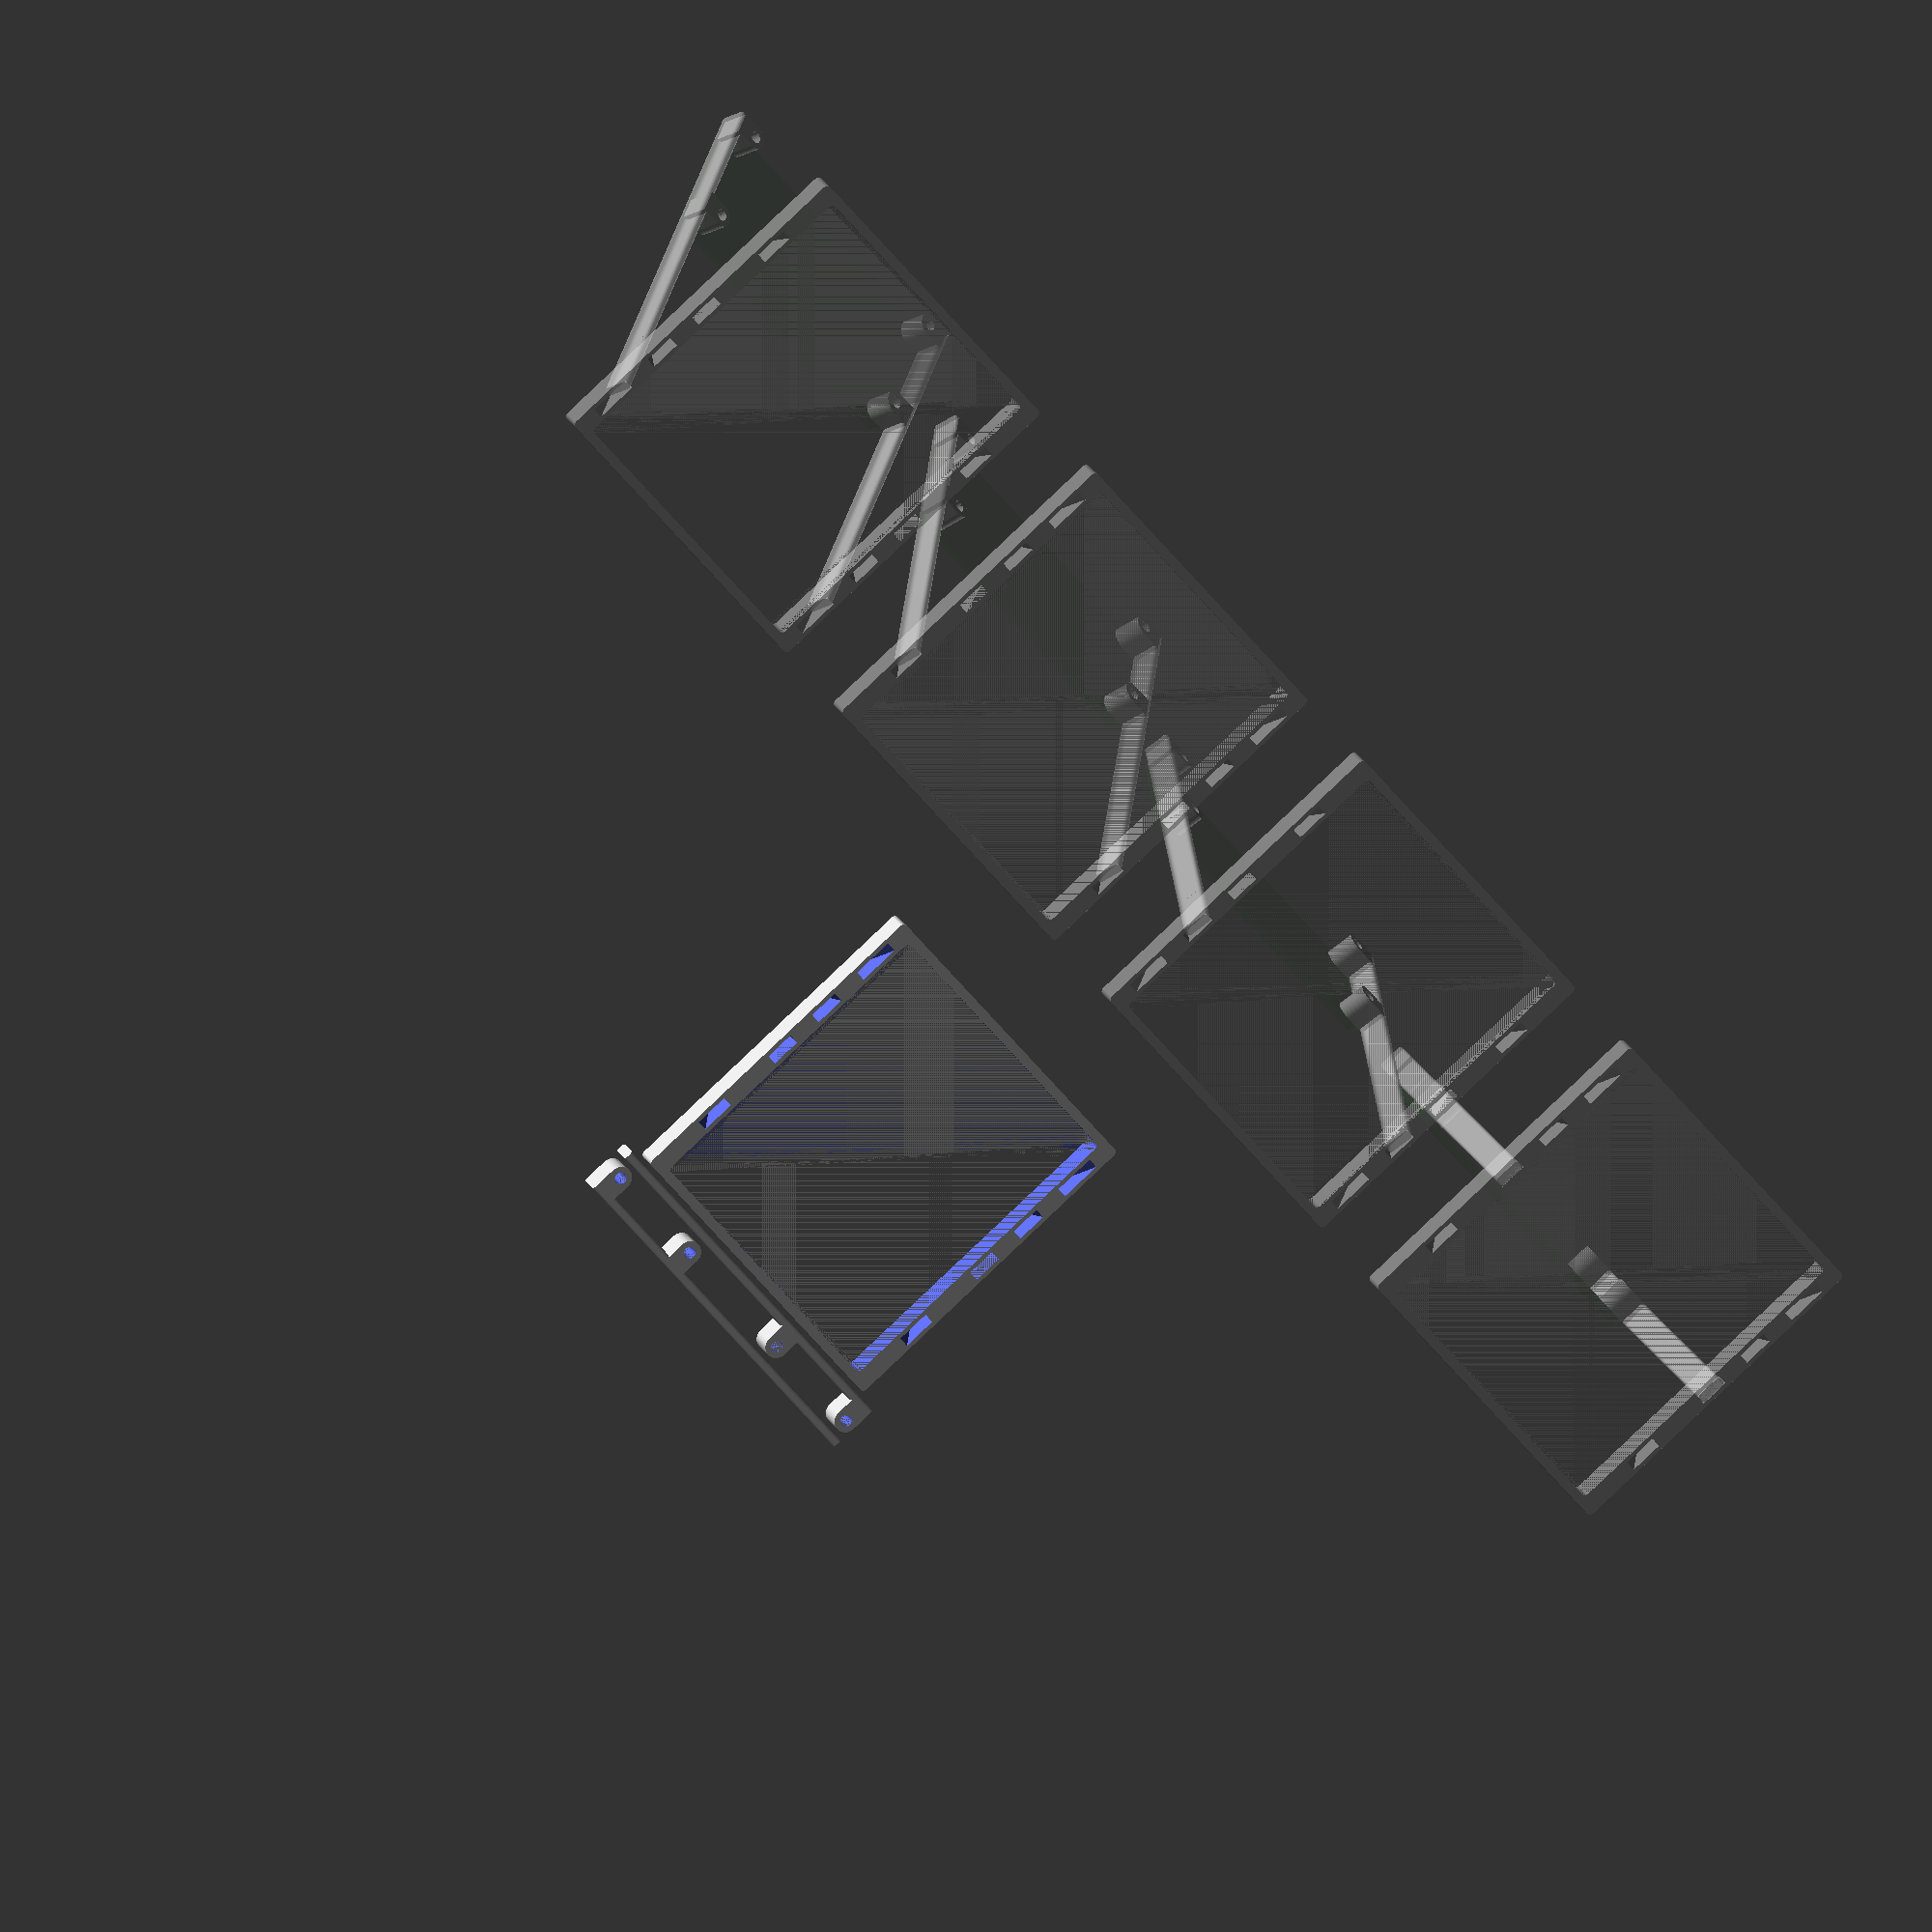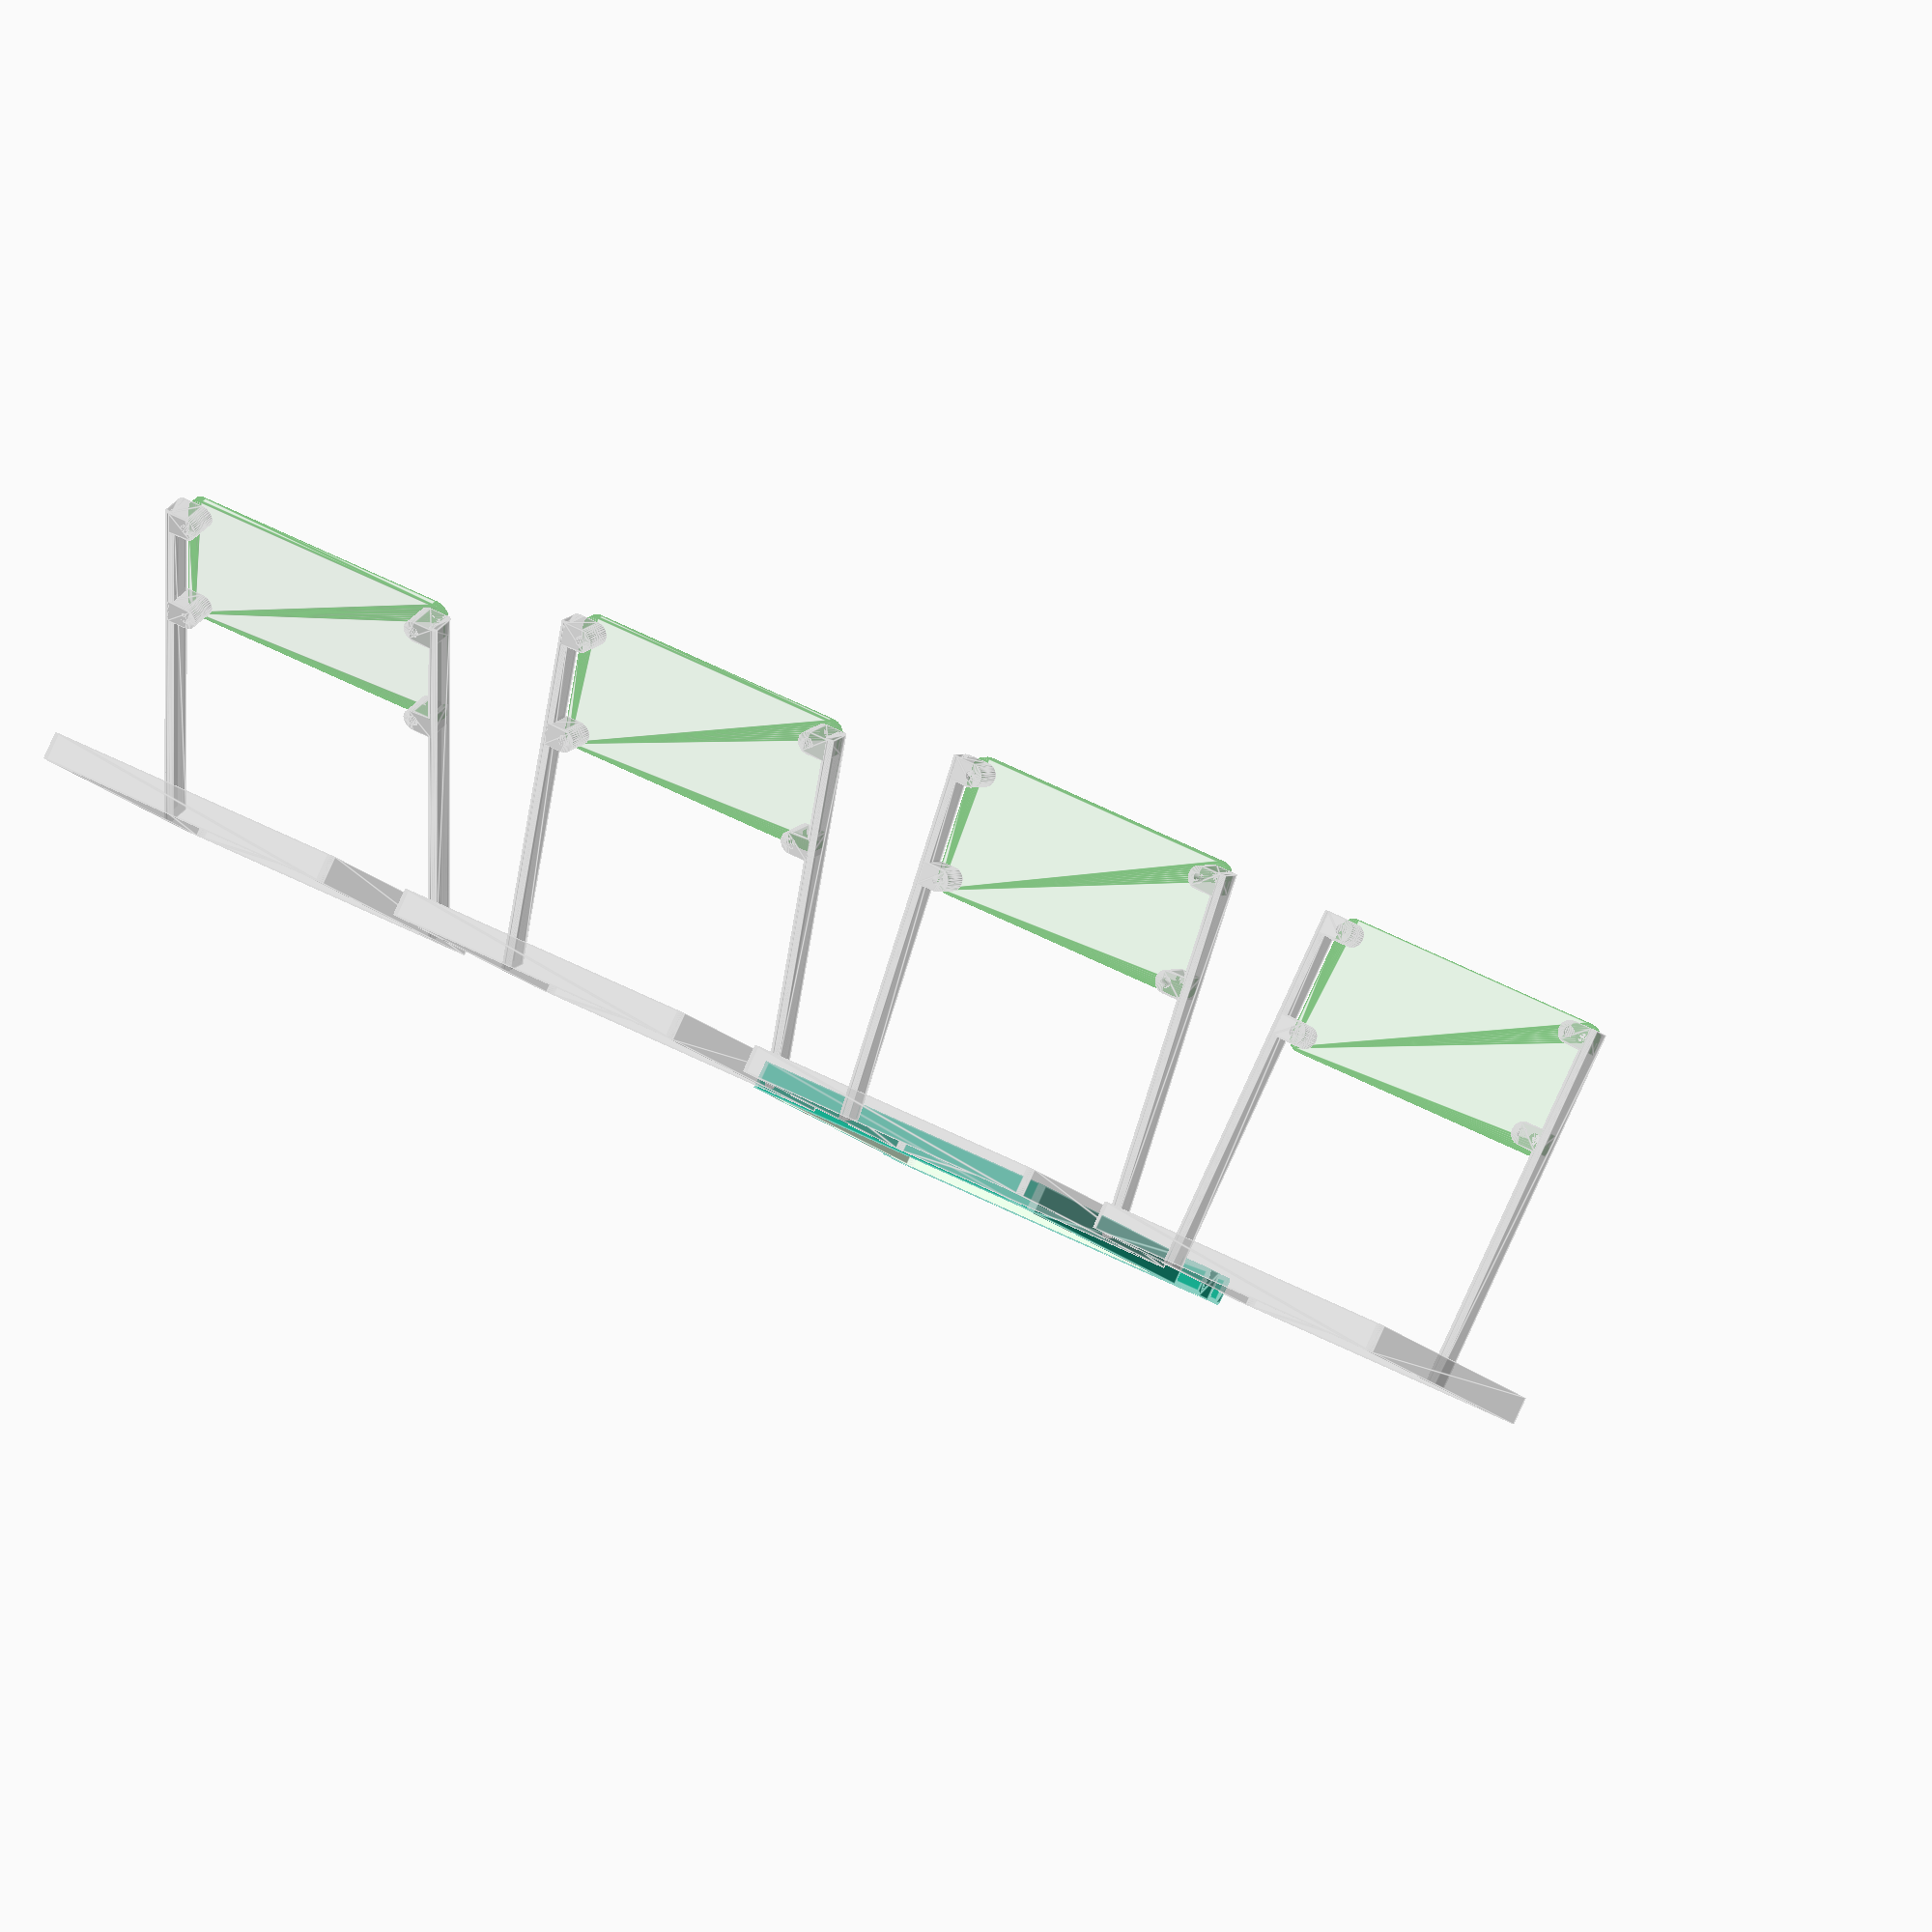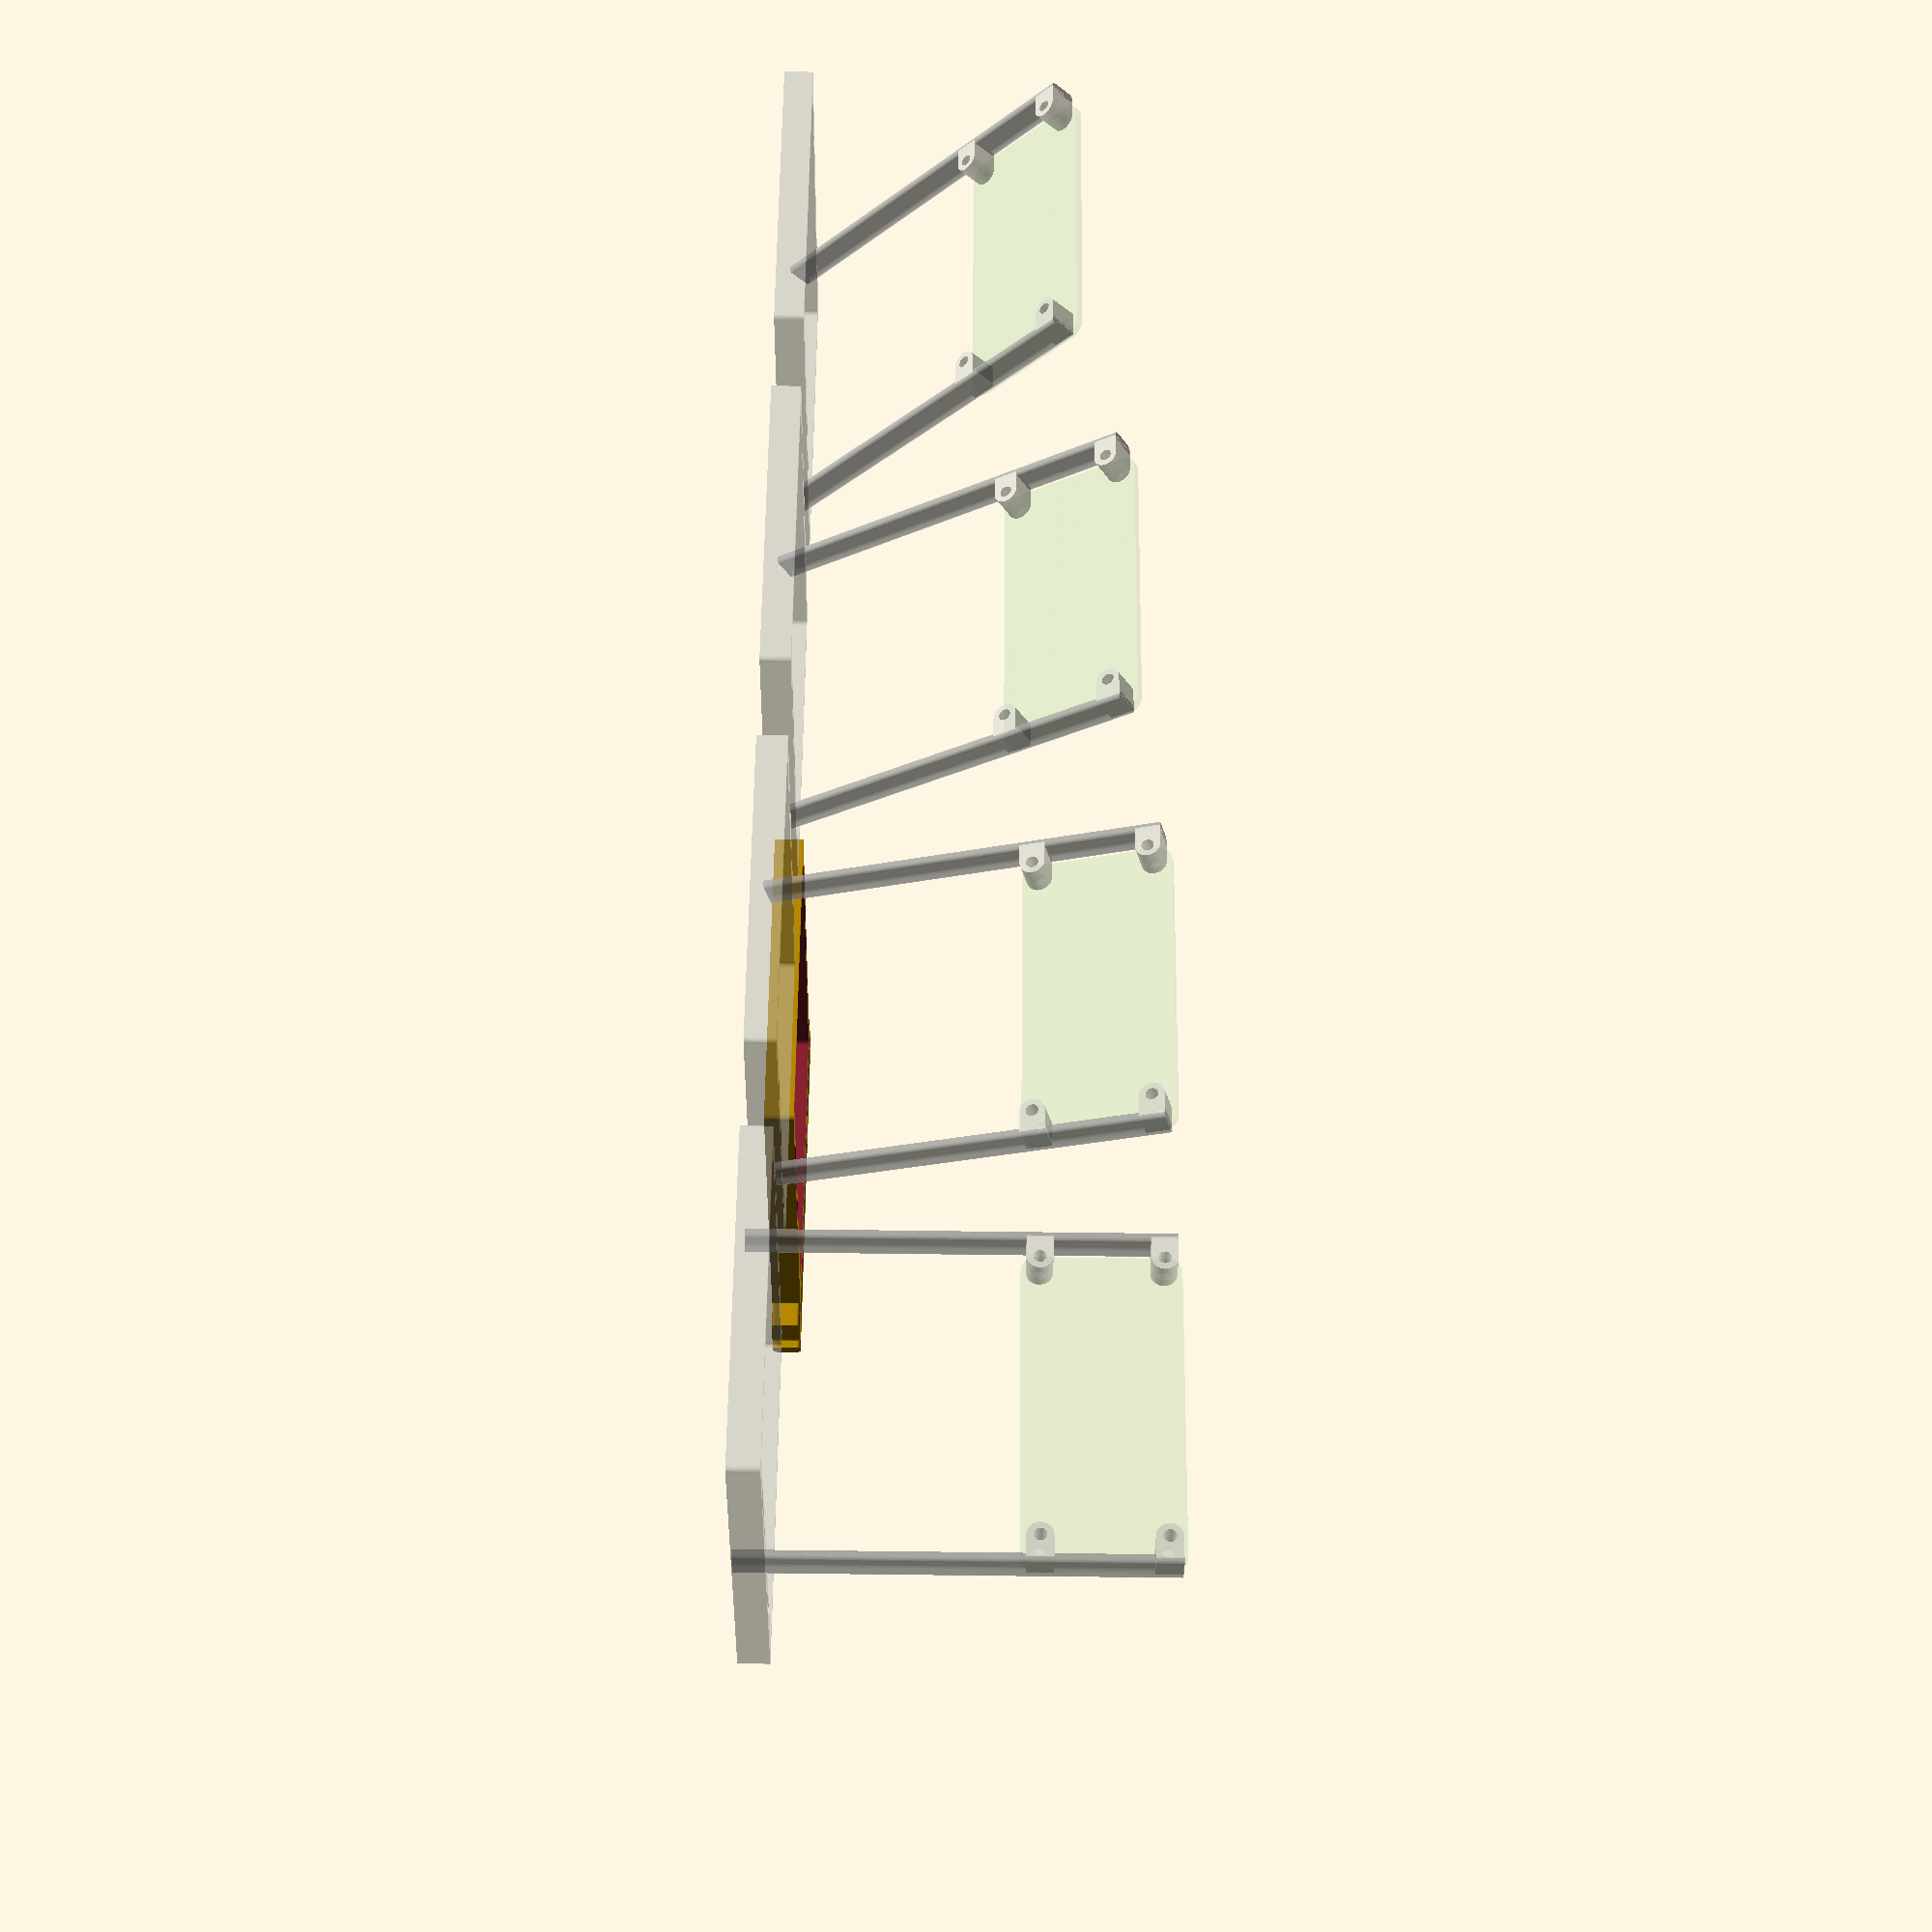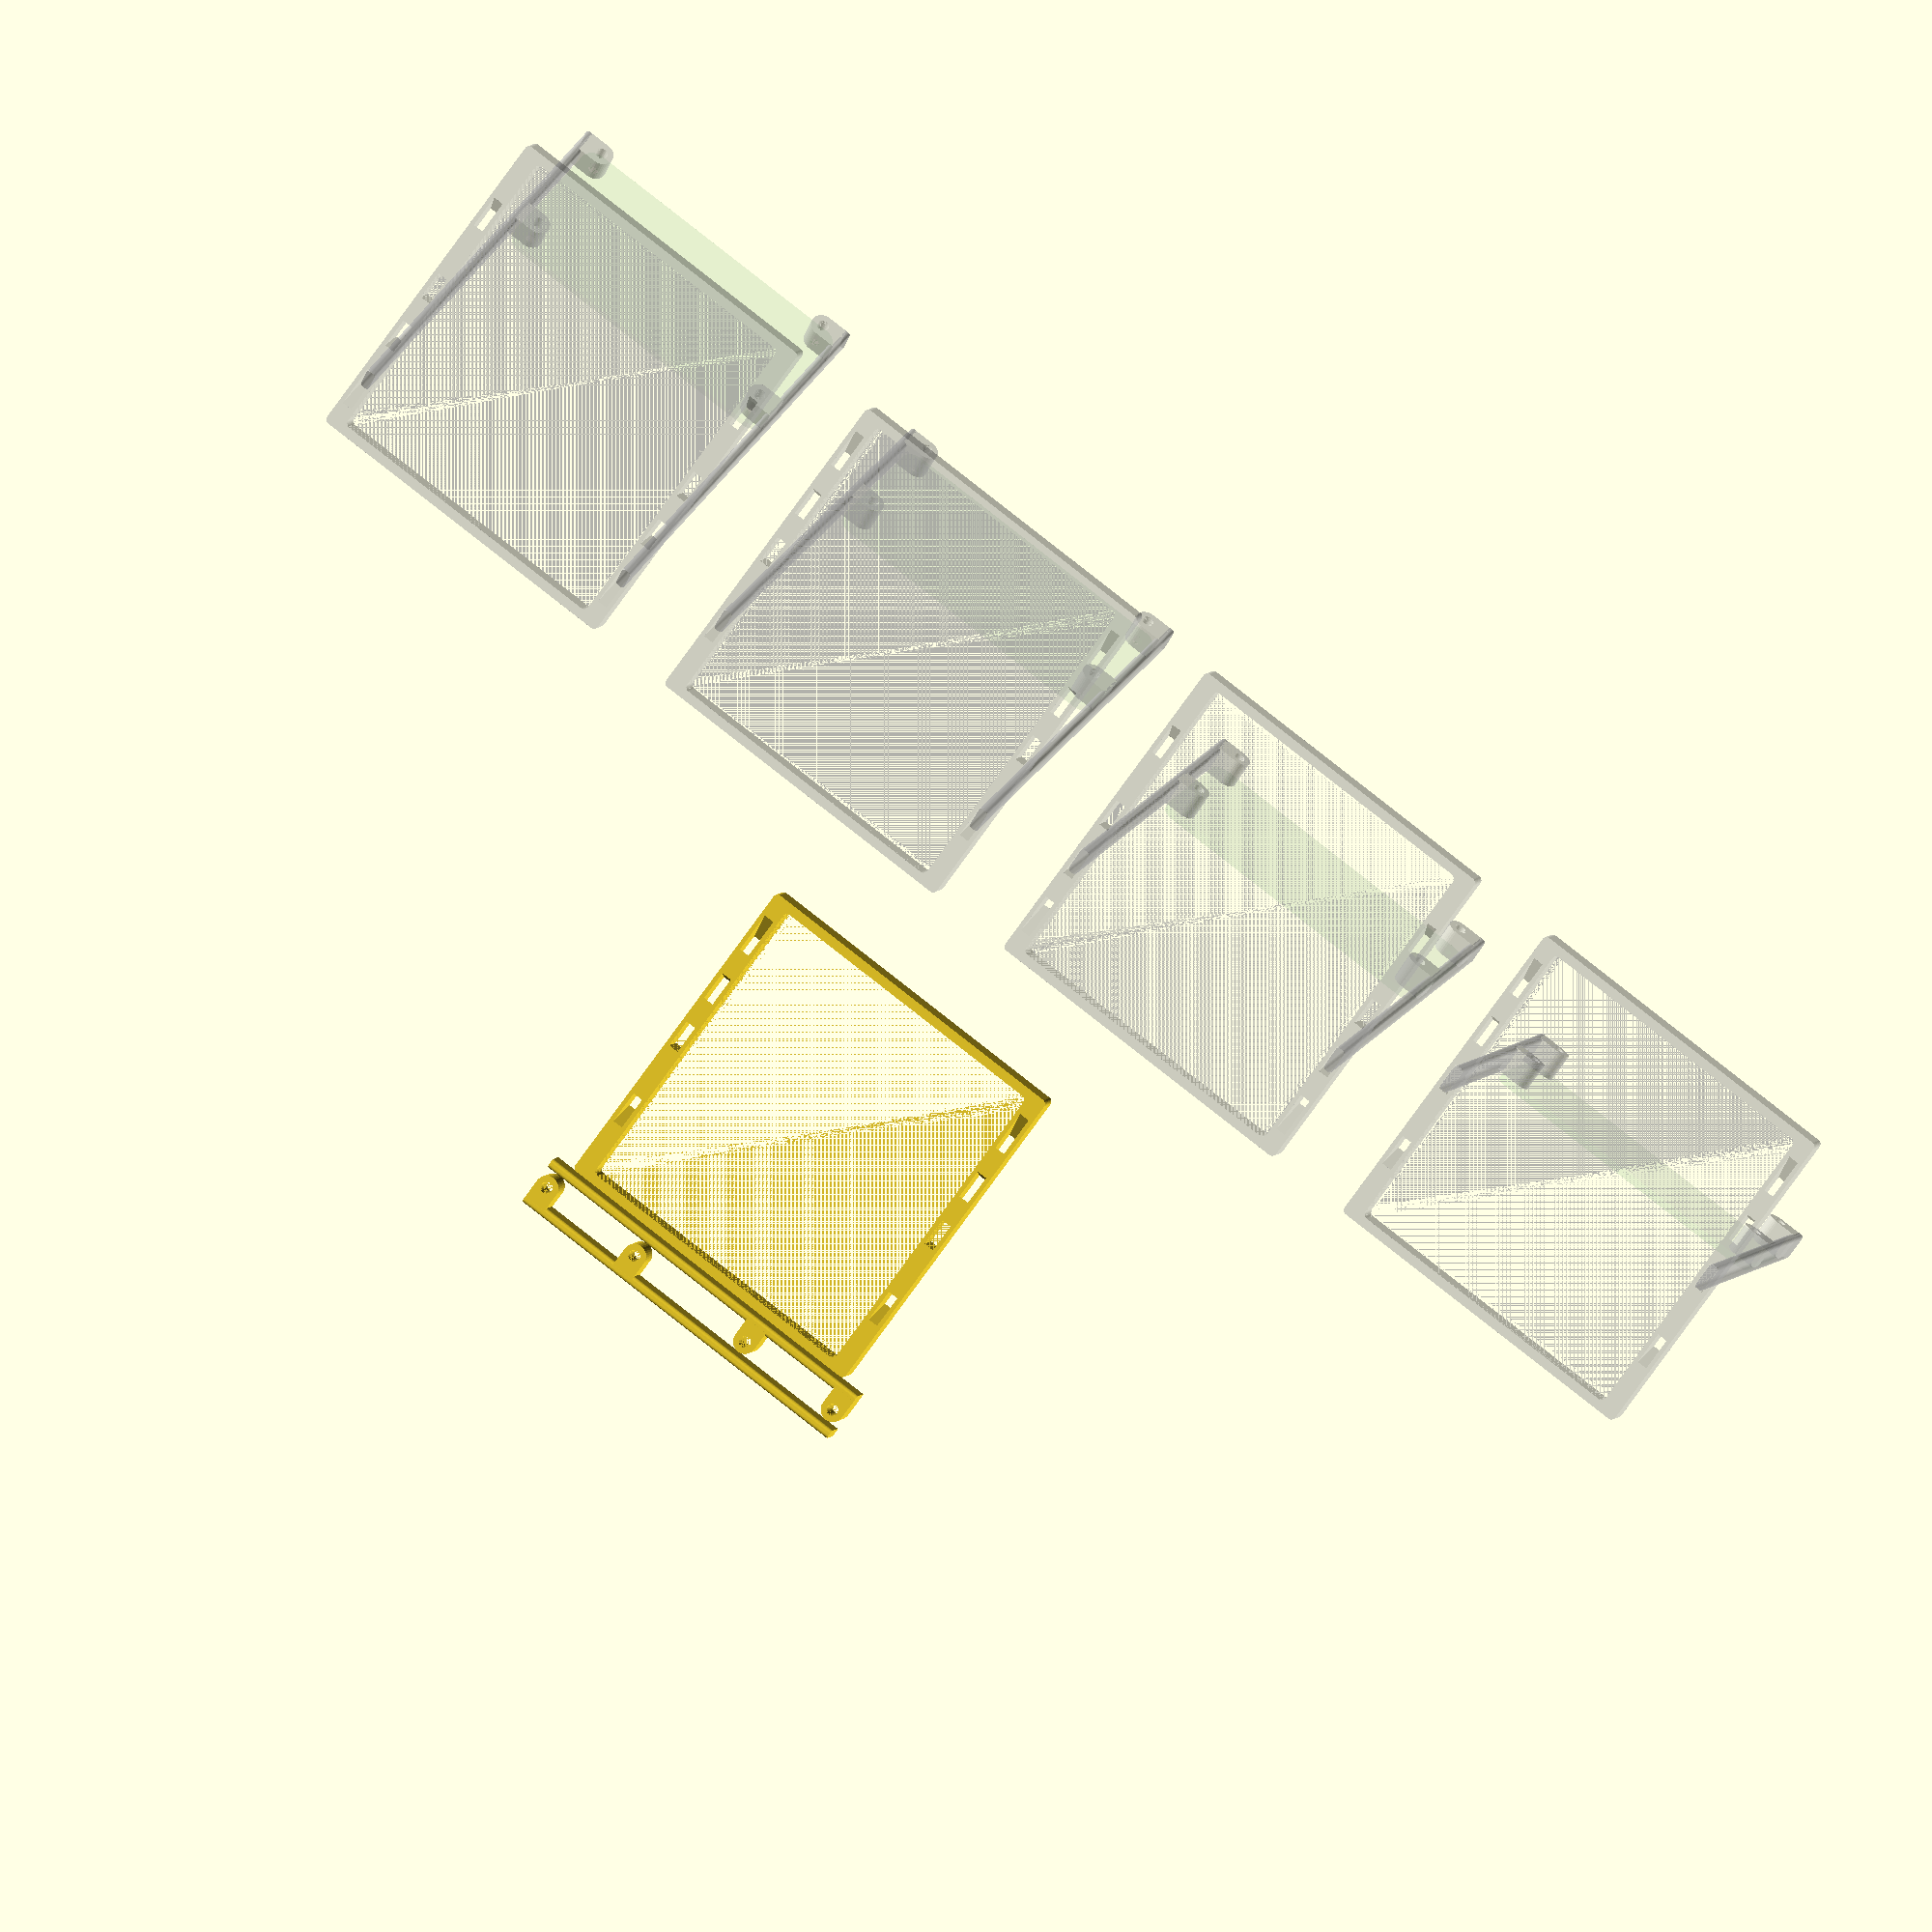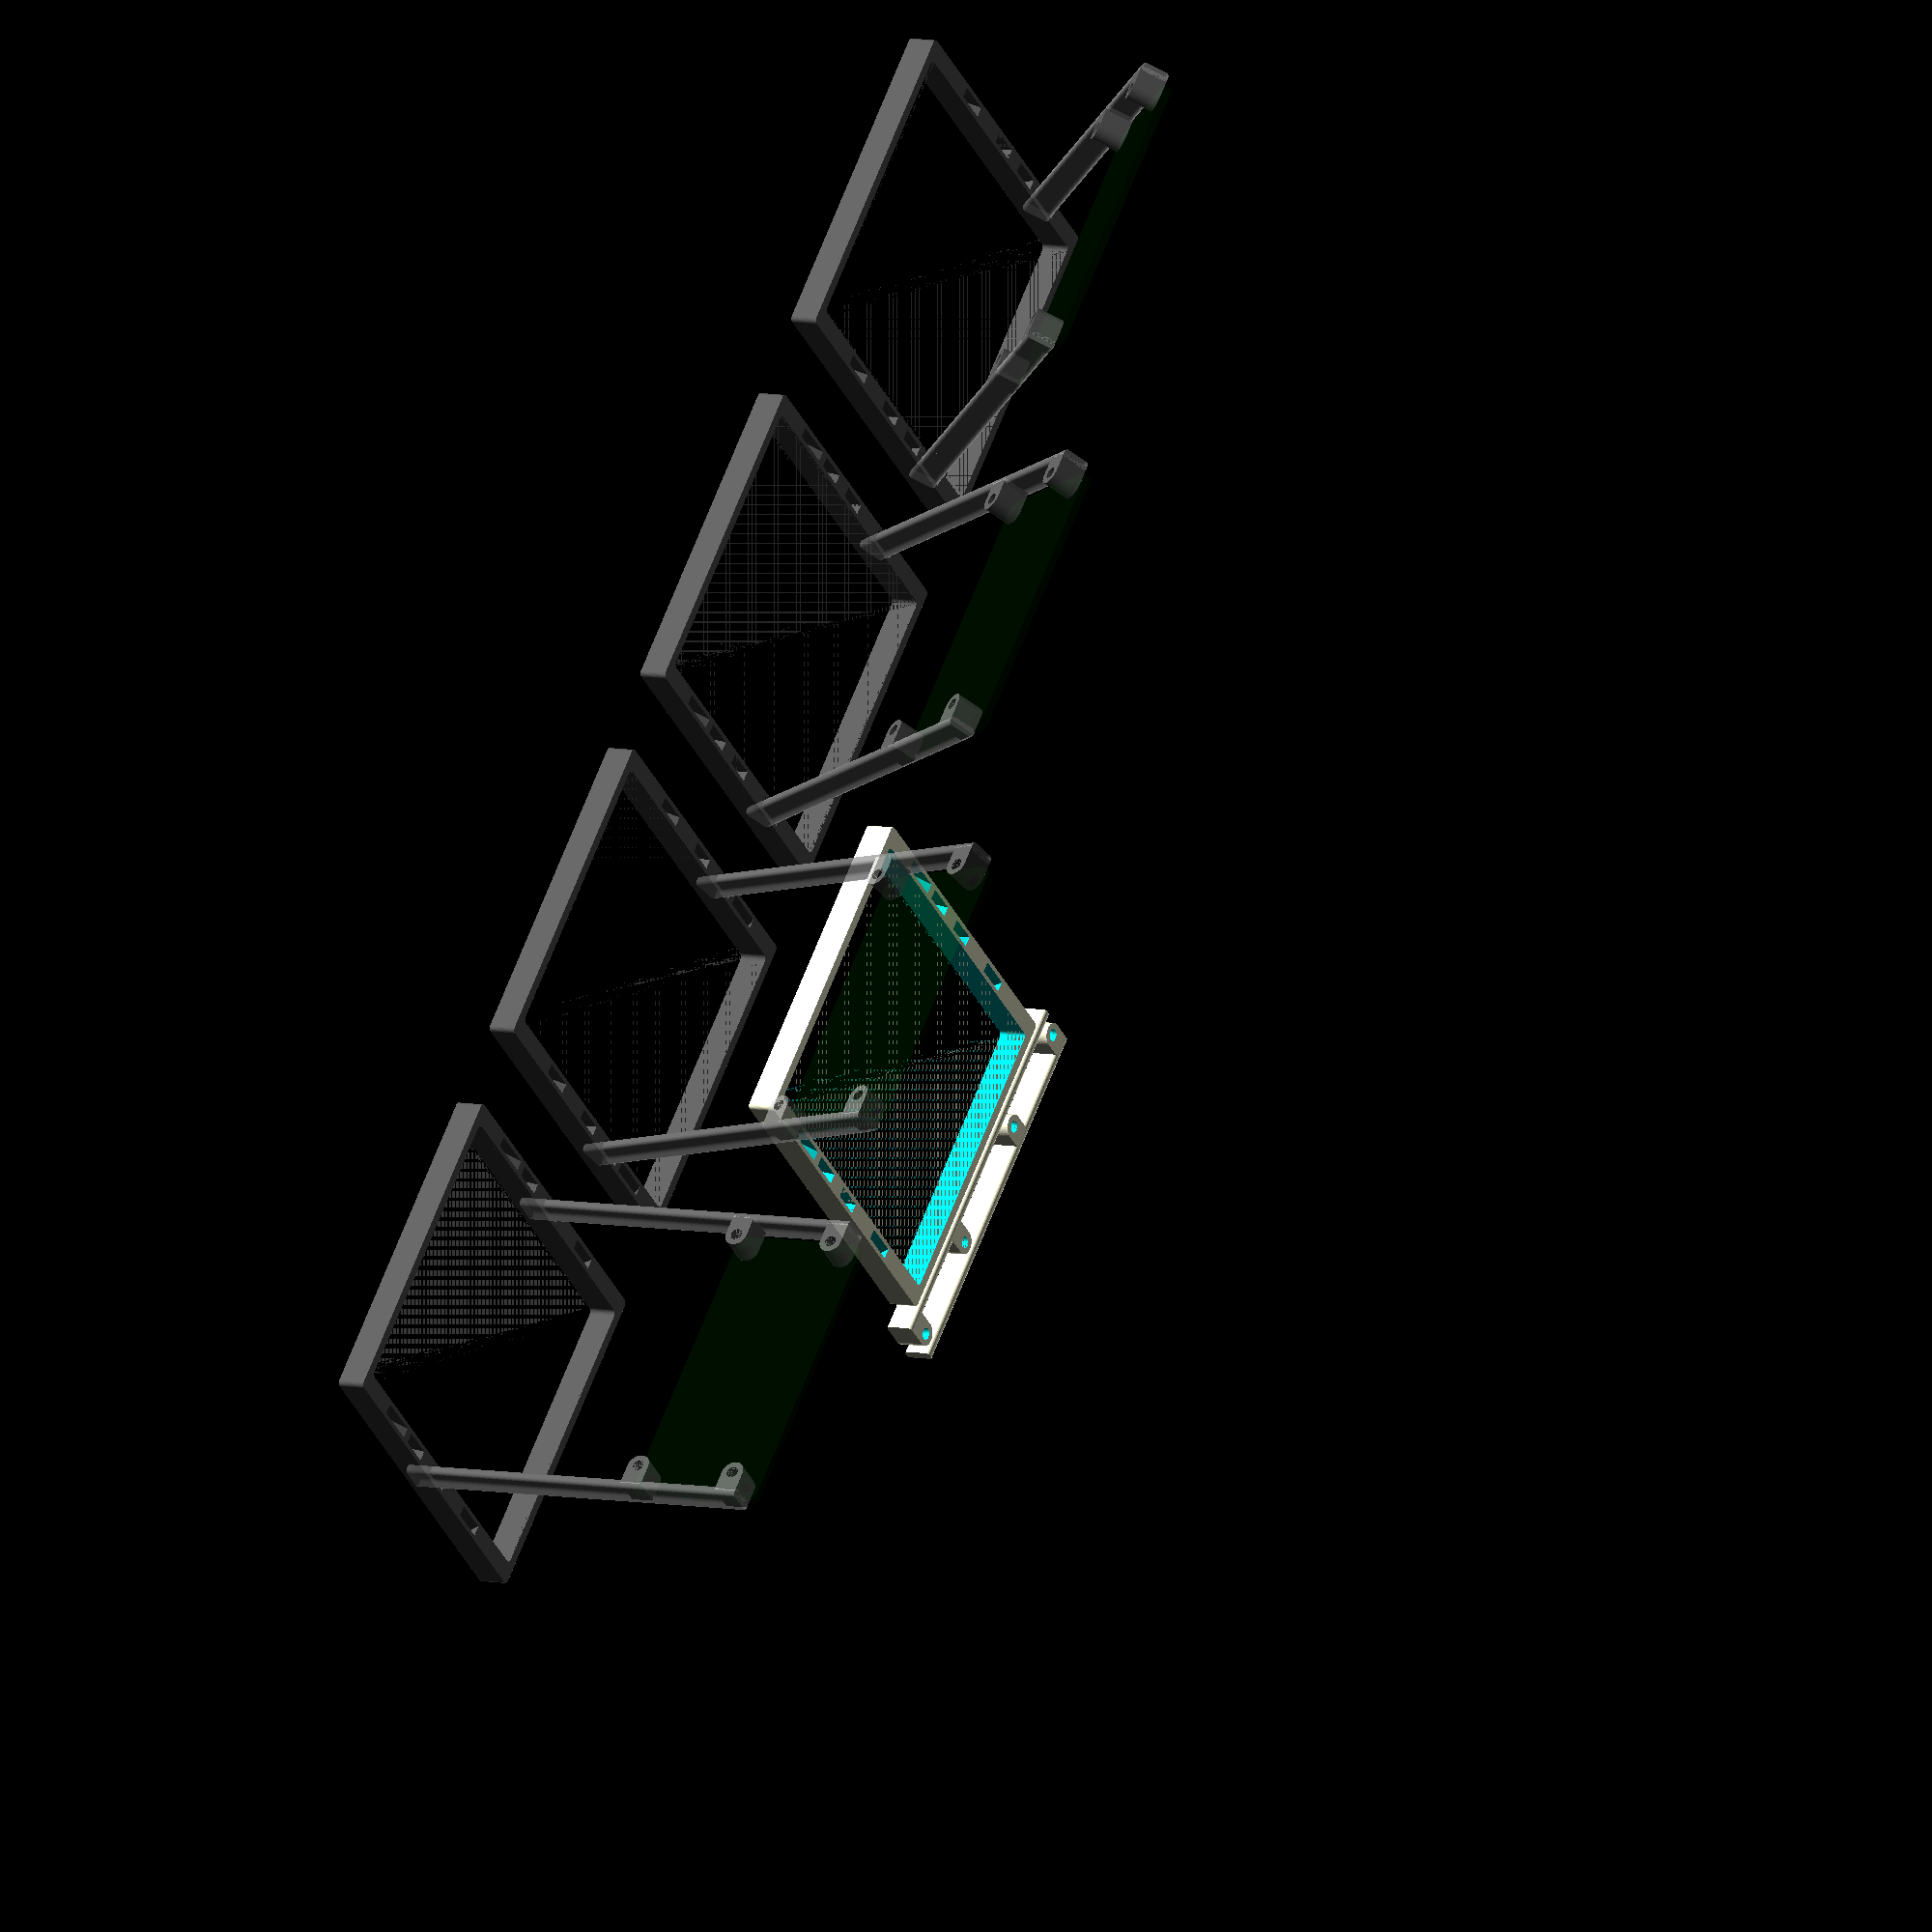
<openscad>
// Vertical stand/mount for Raspberry Pi Zero, Zero 2, BananaPi M2 Zero, Radxa Zero
// b.kenyon.w@gmail.com

// TODOS
// * cable holder (clip on)
// * wifi antenna holder (clip on)
// * anchor points for weighted feet or plate
// * attach to breadboard
// * horizontal mount option (no uprights)
// * snap-together screwless option

// Some comments structured to please the Thingiverse Customizer

// ---- main configurables ----

// thin or chunky
style = "thin";
// Top surface of base to bottom of PCB. Can be as little as 0, but if this is too short, you won't have room for a normal usb power plug. Below 40 and you'll need a 90-degree usb cable. Below 15 and you'll need to power the Pi through the gpio pins instead of usb.
pi_elevation = 45; // 45
// How much "foot" from the tower to the front or rear of the base. (how big to make the base from front to back)
foot_length = 35; // 35
// ---- other configurables ----

// Screw hole I.D. (variable is "screw_id" but thingiverse customizer doesn't show it?) The screws are M2.5, and FDM shrinks holes a little, so setting this to 2.5 usually results in a hole that is actually slightly less, and a M2.5 screw screws into the plastic perfectly. If the hole comes our too loose to hold a screw, try just reducing this to 2.4
screw_id = 2.5;
// Width of the screw mount arm coming from the tower to the screw hole. May not exceed 6mm for Banana or Radxa boards, as there are components on the back. This is also used for the beam_width and beam_thickness for the "chunky" version.
screw_od = 5;

// blargh, needless extra code just to work around Thingiverse customizer
// It doesn't understand the conditional assignment syntax for beam_width & beam_thickness, and doesn't even show the variable to the user at all.
// So this is just a kludgey way to get the values exposed where the user can see them and change them.

// size of beams for "thin" version
thin_beam_width = 2;
thin_beam_thickness = 6;
// size of beams for "chunky" version
chunky_beam_width = screw_od;
chunky_beam_thickness = chunky_beam_width;

beam_width = (style=="chunky") ? chunky_beam_width : thin_beam_width;
beam_thickness = (style=="chunky") ? chunky_beam_thickness : thin_beam_thickness;

// Gap between the edge of the pcb and the post. The post comes no closer than the edge of the pcb, because the Banana and Radxa boards have components on the back. But you can increase this to make a wider base & tower if you want.
post_offset = 0;

// There is always one set of post holes that are not optional, always in the center of the base, always perfectly vertical. In addition to that, there are optionally 3 more sets of post holes at different angles and positions. Setting any of these to 0 will disable that set of extra post holes.
angle_a = 15; // 0 15 30
angle_b = 30; // 0 30 45
angle_c = 45; // 0 45 60

// fitment clearance - if the posts don't fit in the holes, increase this by 0.05 or 0.1
fc = 0.1; 

// post corner radius - holes can never have perfectly sharp inside corners, posts need the corners slightly rounded to fit in the holes
pcr = 0.75; 

// Seperation between parts in print_kit(). 1 is fine.
s=1;

// These are reference, not configurable.
// The "+ 0" is just a hack to hide the variable from Thingiverse customizer.
// pcb dimensions
pcb_x = 65 + 0;
pcb_y = 30 + 0;
pcb_cr = 3 + 0;
pcb_thickness = 1.6 + 0;
screws_x = 58 + 0;
screws_y = 23 + 0;

arm_length_min = pcb_x/2-screws_x/2+beam_width/2; // edge of post at edge of pcb, Banana & Radxa have parts on back
arm_length = arm_length_min + post_offset; // screw center to beam center

// arc smoothness
$fn = 36;
// cut/join overlap
o = 0.01 + 0;

print_kit();  // print all parts
//base(); // print just the base
//post(); // print just one post

dx = pcb_x + post_offset*2 + beam_width*2 + 20;
dy = foot_length*2 + beam_width + 20;
translate([-dx*1.5,dy,0]) %assembly();
translate([-dx*0.5,dy,0]) rotate([0,0,180]) %assembly(angle_a);
translate([dx*0.5,dy,0]) %assembly(angle_b);
translate([dx*1.5,dy,0]) rotate([0,0,180]) %assembly(angle_c);

module print_kit () {

 base();

 // automatically put posts in the middle if they fit, else in front
 il = screws_x+arm_length*2-beam_width*2; // inside length
 pl = beam_thickness+pi_elevation+pcb_y/2+screws_y/2+screw_od/2; // post length
 pw = beam_width/2 + arm_length + screw_od/2 + s + beam_width; // posts pair width
 px = (s+pl+s>il) ? pl/2 : pl-il/2+s; // post x offset
 py = (s+pl+s>il) ? foot_length + beam_width/2 + s + pw/2 : 0; // posts pair y offset

 translate([0,-py,0]) {
  translate([-px,arm_length/2-beam_width/4-screw_od/4-s/2,0])
   rotate([0,0,-90])
    post();
  translate([px,-arm_length/2+beam_width/4+screw_od/4+s/2,0])
    rotate([0,0,90])
    post();
 }

}

module assembly (a=90) {
 if (a>0) {

 if (a==angle_a)
  translate([0,foot_length/3,beam_thickness/2])
   rotate([-a,0,180])
    translate([0,0,-beam_thickness/3])
     tower();

 else if(a==angle_b)
  translate([0,-foot_length/2,beam_thickness/2])
   rotate([-a,0,0])
    translate([0,0,-beam_thickness/4])
     tower();

 else if(a==angle_c)
  translate([0,foot_length-foot_length/3,beam_thickness/2])
   rotate([-a,0,180])
    translate([0,0,-beam_thickness/5])
     tower();

 else tower();

 base();
 }
}

module base () {
 translate([0,0,beam_thickness/2])
  difference(){
   
   // outside
   hull()
    mirror_copy([0,1,0])
     translate([0,foot_length,0])
      mirror_copy([1,0,0])
       translate([screws_x/2+arm_length+beam_width/2,0,0])
        cylinder(h=beam_thickness,d=beam_width,center=true);

   group(){
    // cut out middle
    hull()
     mirror_copy([0,1,0])
      translate([0,foot_length-beam_width,0])
       mirror_copy([1,0,0])
        translate([screws_x/2+arm_length-beam_width-beam_width/2,0,0])
         cylinder(h=o+beam_thickness+o,d=beam_width,center=true);

    // vertical post holes
    mirror_copy([1,0,0])
     translate([screws_x/2+arm_length,0,0])
      cube([fc+beam_width+fc,fc+beam_thickness+fc,o+beam_thickness+o],center=true);

    // angle_a post holes
    if(angle_a>0)
     mirror_copy([1,0,0])
      translate([screws_x/2+arm_length,foot_length/3,0])
       rotate([angle_a,0,0])
        cube([fc+beam_width+fc,fc+beam_thickness+fc,beam_thickness*3],center=true);
    // angle_b post holes
    if(angle_b>0)
     mirror_copy([1,0,0])
      translate([screws_x/2+arm_length,-foot_length/2,0])
       rotate([-angle_b,0,0])
        cube([fc+beam_width+fc,fc+beam_thickness+fc,beam_thickness*3],center=true);
    // angle_c post holes
    if(angle_c>0)
     mirror_copy([1,0,0])
      translate([screws_x/2+arm_length,foot_length-foot_length/3,0])
       rotate([angle_c,0,0])
        cube([fc+beam_width+fc,fc+beam_thickness+fc,beam_thickness*3],center=true);
   } // group

  } // difference
}

module tower () {
  translate([0,-beam_thickness/2,beam_thickness+pi_elevation+pcb_y/2])
   rotate([90,0,0])
    %pcb();

  translate([0,beam_thickness/2,0])
   rotate([90,0,0])
    mirror_copy([1,0,0])
     translate([screws_x/2,0,0])
      post();
}

module post () {
 translate([0,pcb_y/2+beam_thickness+pi_elevation,0]) {

  // arms
  mirror_copy([0,1,0])
   translate([0,screws_y/2,0])
    arm();

  // trunk - rounded corners for tighter fit in post hole
  translate([arm_length,screws_y/2+screw_od/2,beam_thickness/2])
   rotate([90,0,0])
    hull()
     mirror_copy([0,1,0])
      translate([0,beam_thickness/2-pcr,0])
       mirror_copy([1,0,0])
        translate([beam_width/2-pcr,0,0])
         cylinder(h=beam_thickness+pi_elevation+pcb_y/2+screws_y/2+screw_od/2,r=pcr);

 }
}

module arm () {
 difference() {

  hull () {
   cylinder(h=beam_thickness,d=screw_od);
   translate([arm_length-1,-screw_od/2,0])
    cube([1,screw_od,beam_thickness]);
  }

  translate([0,0,-o])
   cylinder(h=o+beam_thickness+o,d=screw_id);

 }
}

module pcb() {
 color("green",0.1)
 difference() {
  hull() {
   mirror_copy([0,1,0])
    translate([0,pcb_y/2-pcb_cr,0])
     mirror_copy([1,0,0])
      translate([pcb_x/2-pcb_cr,0,0])
       cylinder(h=pcb_thickness,r=pcb_cr);
  }
 mirror_copy([0,1,0])
  translate([0,screws_y/2,0])
   mirror_copy([1,0,0])
    translate([screws_x/2,0,-o])
     cylinder(h=o+pcb_thickness+o,d=screw_id);
 }

}

module mirror_copy(v) {
 children();
 mirror(v) children();
}

</openscad>
<views>
elev=162.0 azim=130.4 roll=17.4 proj=o view=wireframe
elev=91.3 azim=207.2 roll=335.3 proj=o view=edges
elev=78.1 azim=227.4 roll=269.3 proj=p view=wireframe
elev=355.1 azim=323.4 roll=192.6 proj=o view=solid
elev=173.5 azim=130.3 roll=237.4 proj=o view=solid
</views>
